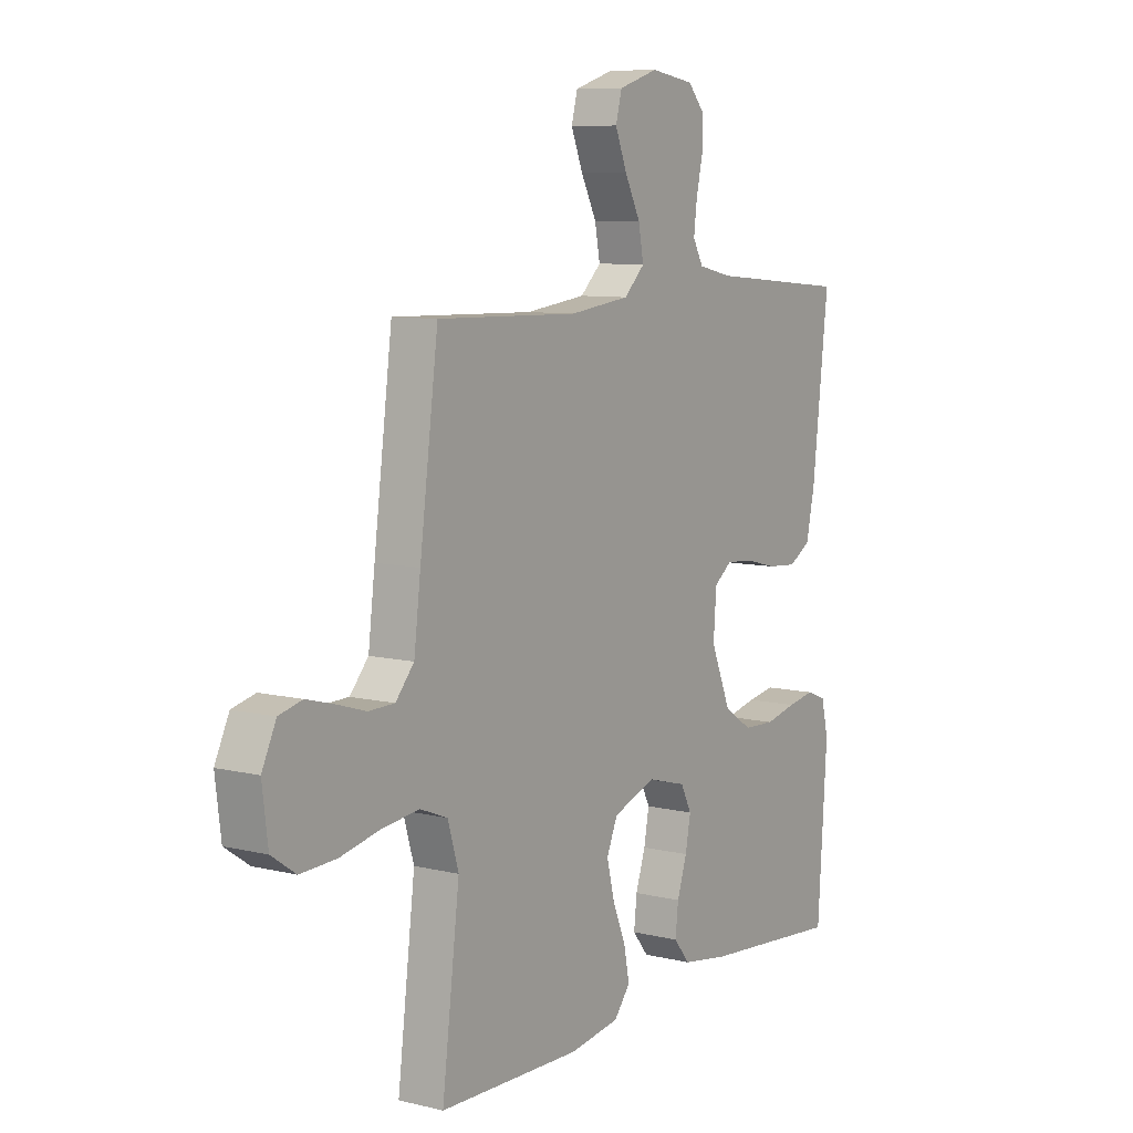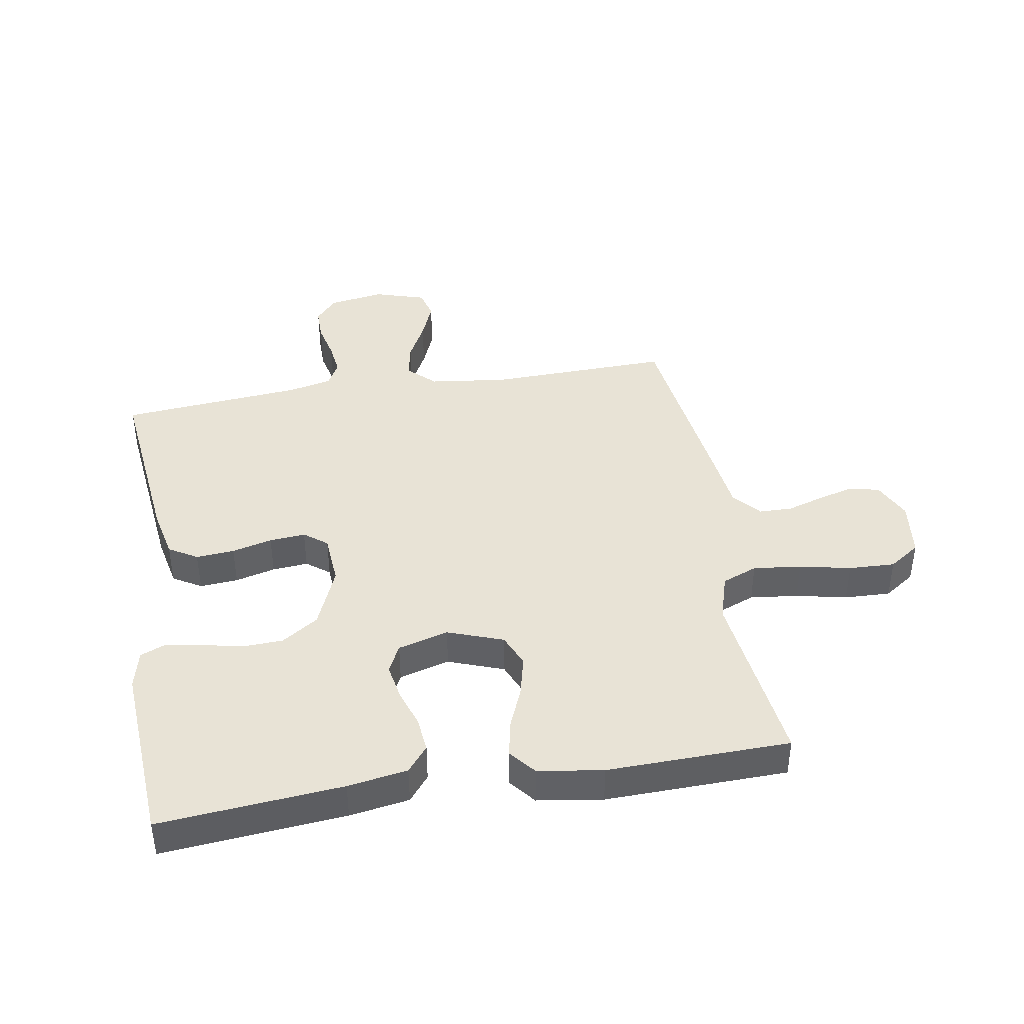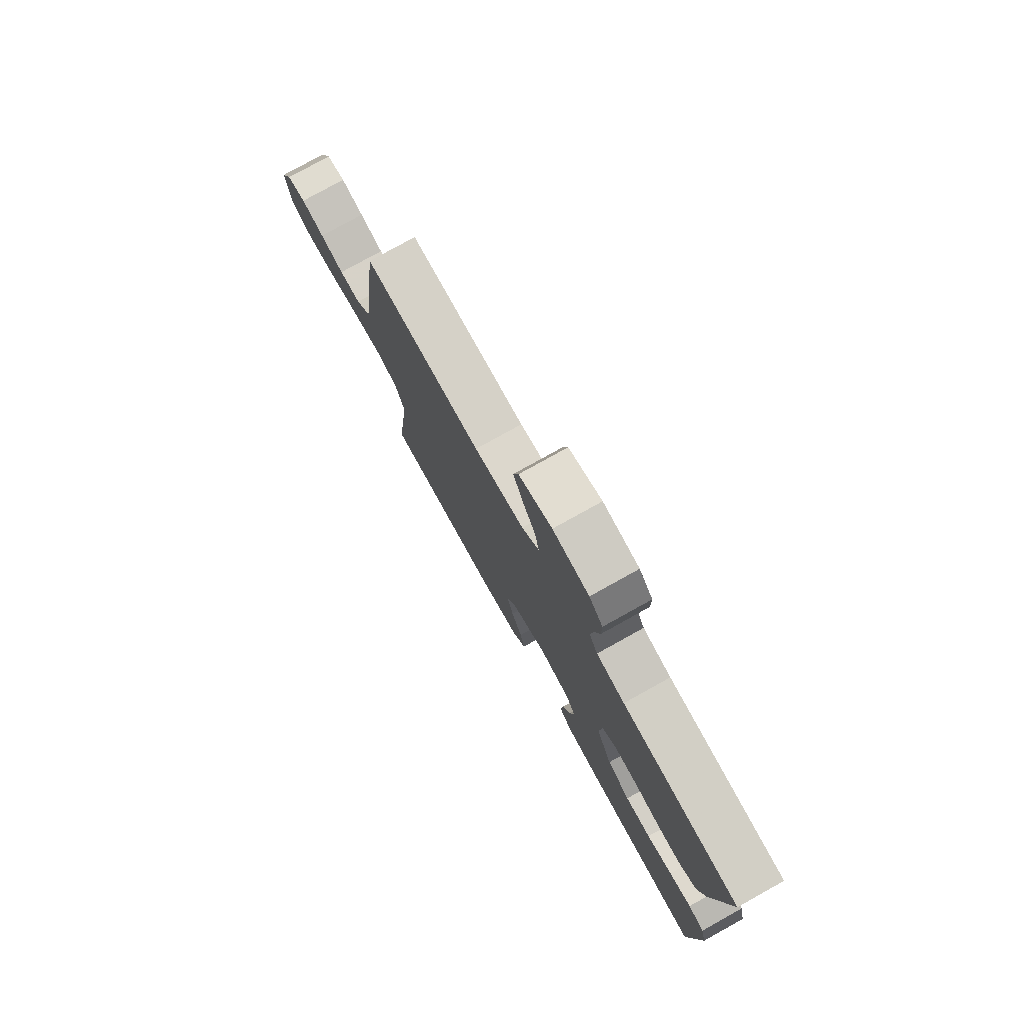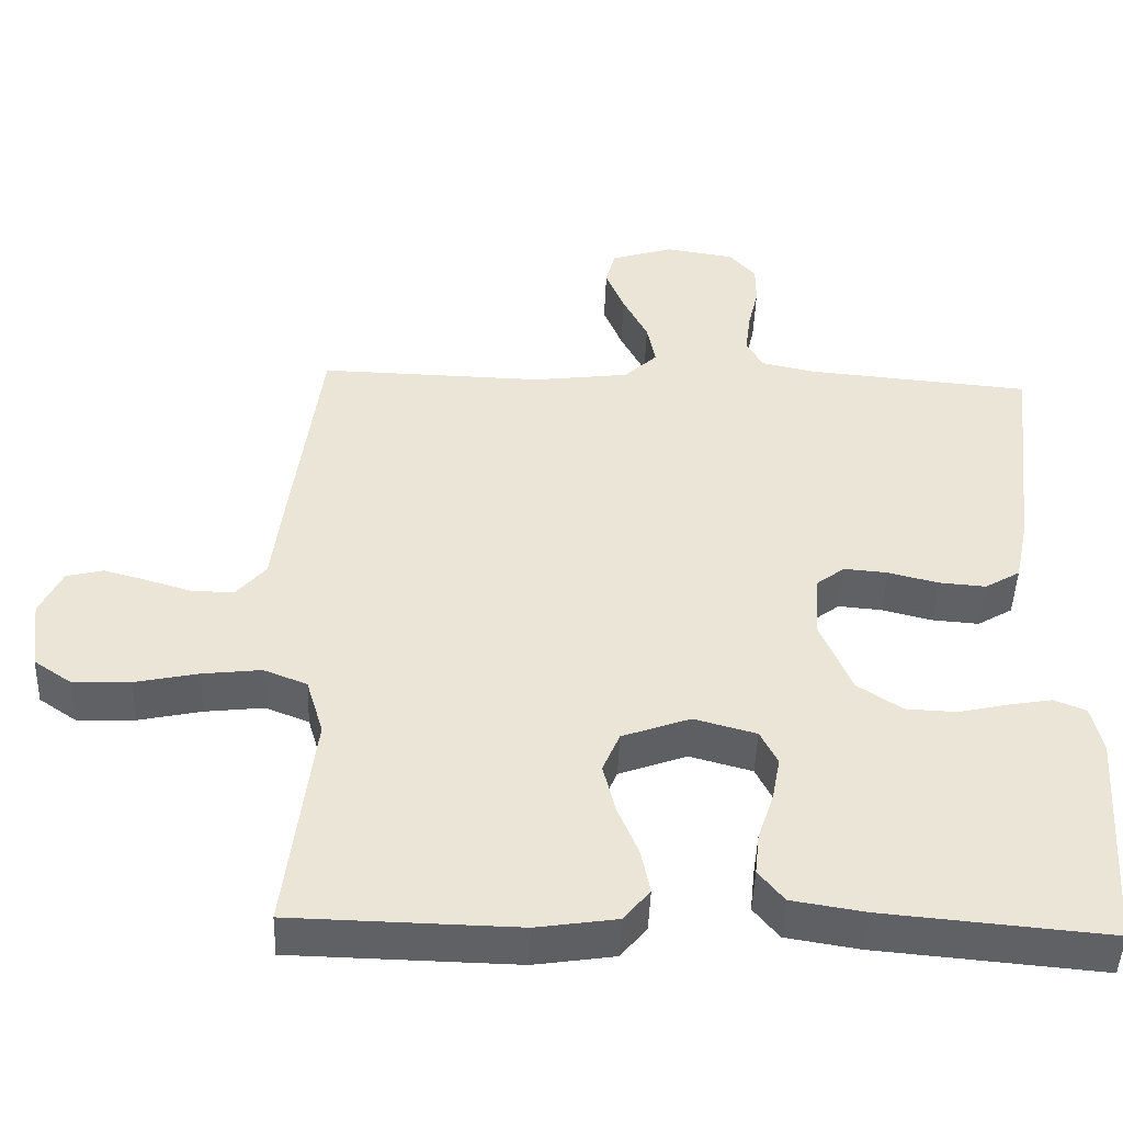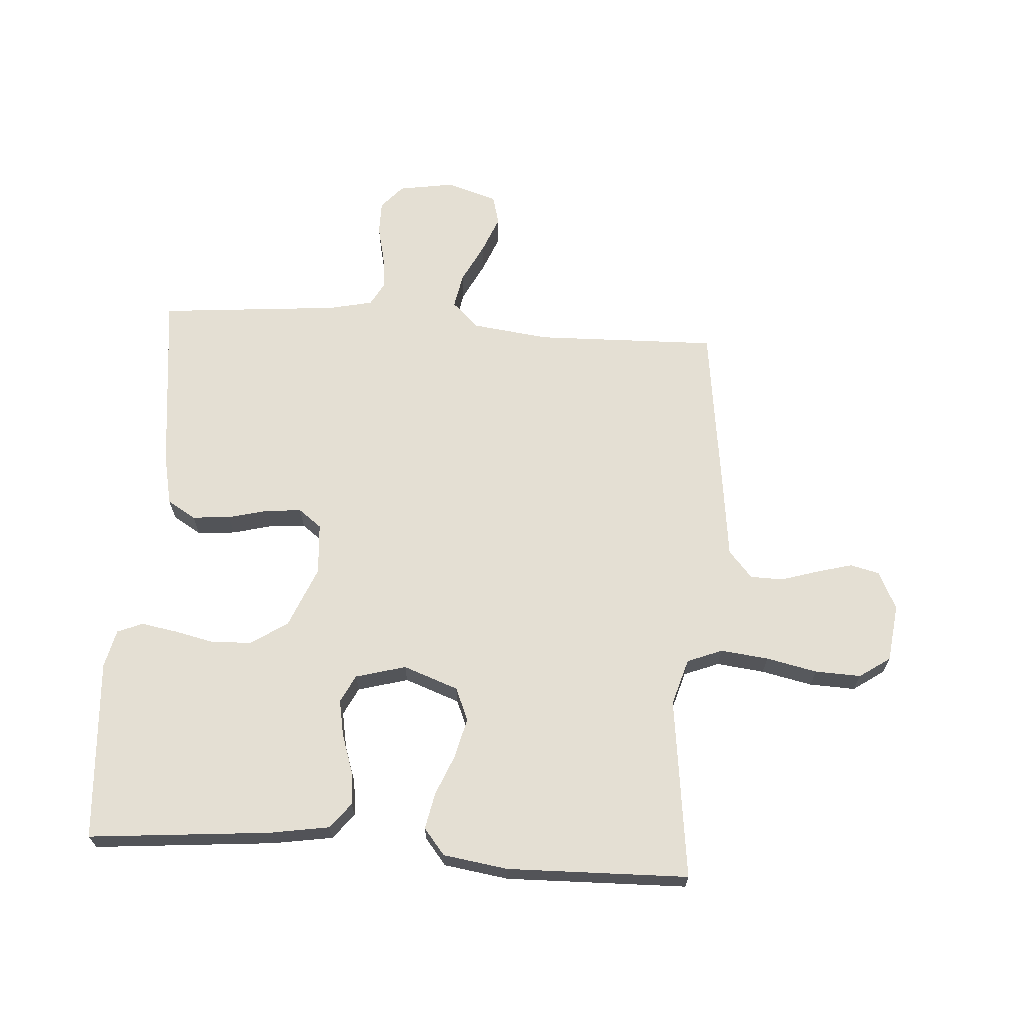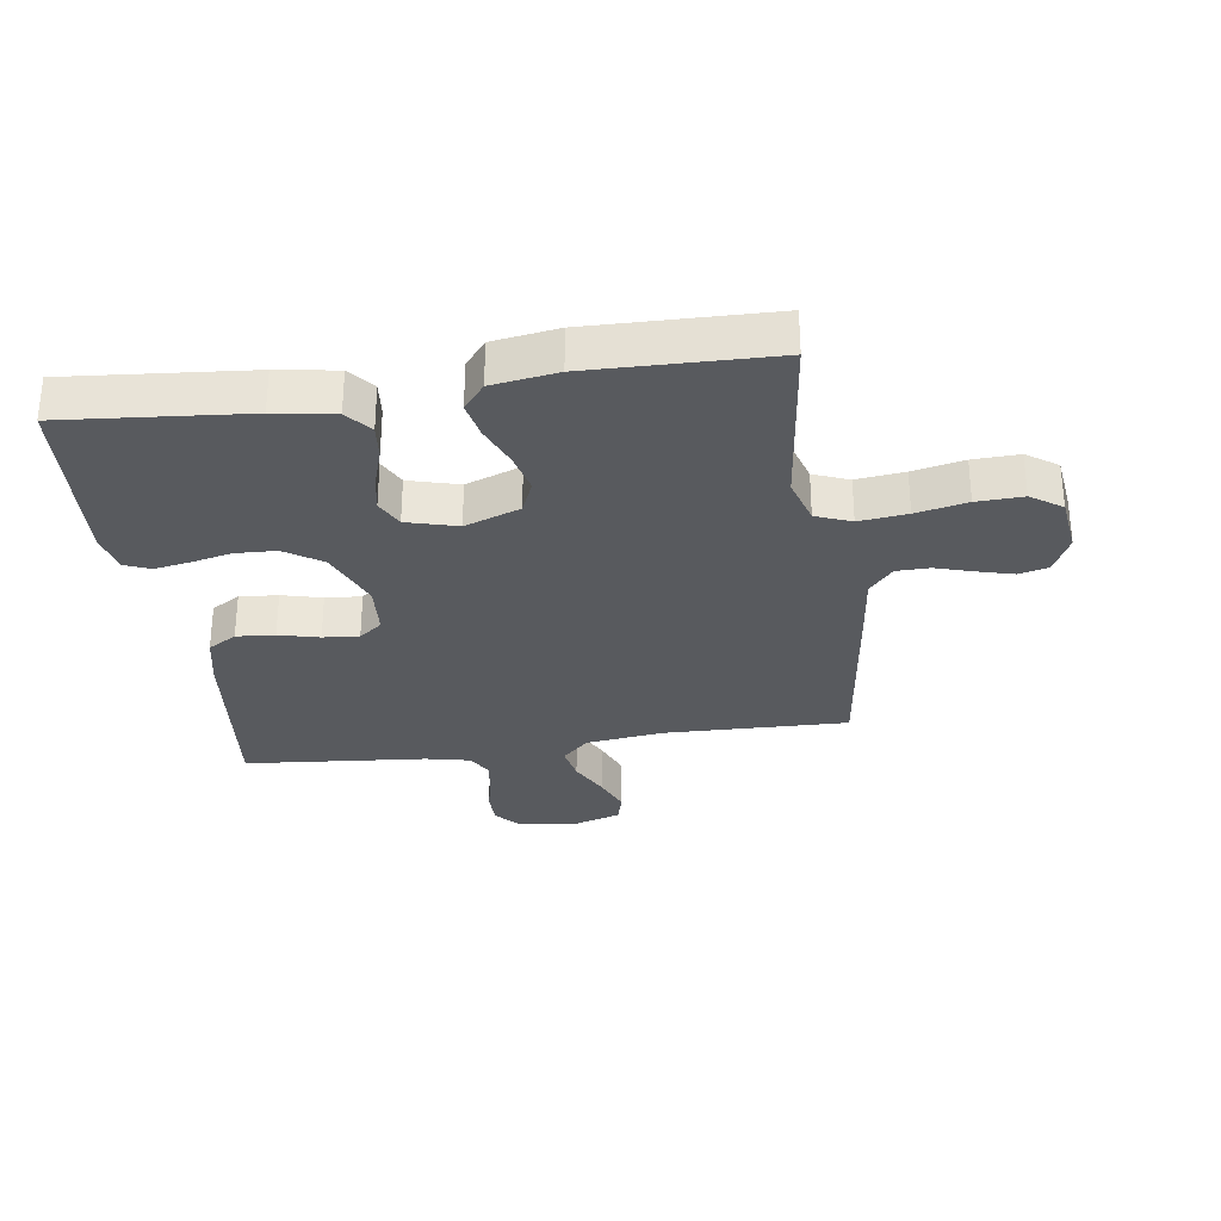
<metadata>
{"format":"obj","ext":"obj","renderer":"f3d","projection":"perspective","resolution":1024,"background":"white","views":[{"elev":8.5,"azim":-56.6,"up":"+Z"},{"elev":41.6,"azim":170.5,"up":"+Y"},{"elev":78.1,"azim":60.9,"up":"+Z"},{"elev":-46.5,"azim":-2.0,"up":"+Z"},{"elev":66.6,"azim":-176.1,"up":"+Y"},{"elev":-30.5,"azim":-171.7,"up":"+Y"}]}
</metadata>
<code>
v -0.5 0.07 -0.5
v -0.463 0.07 -0.2
v -0.486 0.07 -0.123
v -0.544 0.07 -0.1
v -0.623 0.07 -0.109
v -0.707 0.07 -0.127
v -0.783 0.07 -0.13
v -0.834 0.07 -0.095
v -0.846 0.07 0
v -0.816 0.07 0.063
v -0.767 0.07 0.075
v -0.708 0.07 0.059
v -0.647 0.07 0.04
v -0.592 0.07 0.041
v -0.553 0.07 0.086
v -0.539 0.07 0.2
v -0.5 0.07 0.5
v -0.2 0.07 0.492
v -0.072 0.07 0.508
v -0.028 0.07 0.55
v -0.039 0.07 0.608
v -0.072 0.07 0.673
v -0.097 0.07 0.735
v -0.084 0.07 0.784
v 0 0.07 0.81
v 0.092 0.07 0.795
v 0.127 0.07 0.755
v 0.127 0.07 0.7
v 0.113 0.07 0.639
v 0.106 0.07 0.583
v 0.128 0.07 0.543
v 0.2 0.07 0.527
v 0.5 0.07 0.5
v 0.466 0.07 0.2
v 0.448 0.07 0.115
v 0.401 0.07 0.087
v 0.338 0.07 0.092
v 0.272 0.07 0.109
v 0.213 0.07 0.114
v 0.175 0.07 0.085
v 0.169 0.07 0
v 0.211 0.07 -0.101
v 0.271 0.07 -0.141
v 0.338 0.07 -0.144
v 0.405 0.07 -0.129
v 0.463 0.07 -0.119
v 0.505 0.07 -0.136
v 0.52 0.07 -0.2
v 0.5 0.07 -0.5
v 0.2 0.07 -0.473
v 0.102 0.07 -0.457
v 0.068 0.07 -0.415
v 0.074 0.07 -0.358
v 0.095 0.07 -0.295
v 0.106 0.07 -0.236
v 0.083 0.07 -0.19
v 0 0.07 -0.167
v -0.091 0.07 -0.2
v -0.114 0.07 -0.254
v -0.098 0.07 -0.32
v -0.07 0.07 -0.388
v -0.058 0.07 -0.448
v -0.093 0.07 -0.491
v -0.2 0.07 -0.507
v -0.5 0 -0.5
v -0.463 0 -0.2
v -0.486 0 -0.123
v -0.544 0 -0.1
v -0.623 0 -0.109
v -0.707 0 -0.127
v -0.783 0 -0.13
v -0.834 0 -0.095
v -0.846 0 0
v -0.816 0 0.063
v -0.767 0 0.075
v -0.708 0 0.059
v -0.647 0 0.04
v -0.592 0 0.041
v -0.553 0 0.086
v -0.539 0 0.2
v -0.5 0 0.5
v -0.2 0 0.492
v -0.072 0 0.508
v -0.028 0 0.55
v -0.039 0 0.608
v -0.072 0 0.673
v -0.097 0 0.735
v -0.084 0 0.784
v 0 0 0.81
v 0.092 0 0.795
v 0.127 0 0.755
v 0.127 0 0.7
v 0.113 0 0.639
v 0.106 0 0.583
v 0.128 0 0.543
v 0.2 0 0.527
v 0.5 0 0.5
v 0.466 0 0.2
v 0.448 0 0.115
v 0.401 0 0.087
v 0.338 0 0.092
v 0.272 0 0.109
v 0.213 0 0.114
v 0.175 0 0.085
v 0.169 0 0
v 0.211 0 -0.101
v 0.271 0 -0.141
v 0.338 0 -0.144
v 0.405 0 -0.129
v 0.463 0 -0.119
v 0.505 0 -0.136
v 0.52 0 -0.2
v 0.5 0 -0.5
v 0.2 0 -0.473
v 0.102 0 -0.457
v 0.068 0 -0.415
v 0.074 0 -0.358
v 0.095 0 -0.295
v 0.106 0 -0.236
v 0.083 0 -0.19
v 0 0 -0.167
v -0.091 0 -0.2
v -0.114 0 -0.254
v -0.098 0 -0.32
v -0.07 0 -0.388
v -0.058 0 -0.448
v -0.093 0 -0.491
v -0.2 0 -0.507
f 64 1 2
f 63 64 2
f 62 63 2
f 61 62 2
f 60 61 2
f 59 60 2 3
f 58 59 3 4
f 57 58 4
f 52 53 54
f 51 52 54
f 50 51 54
f 49 50 54
f 48 49 54
f 47 48 54
f 46 47 54
f 45 46 54
f 44 45 54
f 43 44 54 55
f 42 43 55 56
f 36 37 38
f 35 36 38
f 34 35 38
f 33 34 38
f 32 33 38
f 31 32 38 39
f 30 31 39 40
f 27 28 29
f 26 27 29
f 25 26 29
f 24 25 29
f 23 24 29
f 22 23 29
f 21 22 29
f 20 21 29 30
f 30 40 41
f 20 30 41
f 19 20 41
f 15 16 17 18
f 42 56 57
f 41 42 57
f 19 41 57
f 18 19 57
f 15 18 57
f 14 15 57
f 11 12 13
f 10 11 13
f 9 10 13
f 8 9 13
f 7 8 13
f 6 7 13
f 5 6 13
f 4 5 13 14
f 4 14 57
f 66 65 128
f 66 128 127
f 66 127 126
f 66 126 125
f 66 125 124
f 67 66 124 123
f 68 67 123 122
f 68 122 121
f 118 117 116
f 118 116 115
f 118 115 114
f 118 114 113
f 118 113 112
f 118 112 111
f 118 111 110
f 118 110 109
f 118 109 108
f 119 118 108 107
f 120 119 107 106
f 102 101 100
f 102 100 99
f 102 99 98
f 102 98 97
f 102 97 96
f 103 102 96 95
f 104 103 95 94
f 93 92 91
f 93 91 90
f 93 90 89
f 93 89 88
f 93 88 87
f 93 87 86
f 93 86 85
f 94 93 85 84
f 105 104 94
f 105 94 84
f 105 84 83
f 82 81 80 79
f 121 120 106
f 121 106 105
f 121 105 83
f 121 83 82
f 121 82 79
f 121 79 78
f 77 76 75
f 77 75 74
f 77 74 73
f 77 73 72
f 77 72 71
f 77 71 70
f 77 70 69
f 78 77 69 68
f 121 78 68
f 1 65 66 2
f 2 66 67 3
f 3 67 68 4
f 4 68 69 5
f 5 69 70 6
f 6 70 71 7
f 7 71 72 8
f 8 72 73 9
f 9 73 74 10
f 10 74 75 11
f 11 75 76 12
f 12 76 77 13
f 13 77 78 14
f 14 78 79 15
f 15 79 80 16
f 16 80 81 17
f 17 81 82 18
f 18 82 83 19
f 19 83 84 20
f 20 84 85 21
f 21 85 86 22
f 22 86 87 23
f 23 87 88 24
f 24 88 89 25
f 25 89 90 26
f 26 90 91 27
f 27 91 92 28
f 28 92 93 29
f 29 93 94 30
f 30 94 95 31
f 31 95 96 32
f 32 96 97 33
f 33 97 98 34
f 34 98 99 35
f 35 99 100 36
f 36 100 101 37
f 37 101 102 38
f 38 102 103 39
f 39 103 104 40
f 40 104 105 41
f 41 105 106 42
f 42 106 107 43
f 43 107 108 44
f 44 108 109 45
f 45 109 110 46
f 46 110 111 47
f 47 111 112 48
f 48 112 113 49
f 49 113 114 50
f 50 114 115 51
f 51 115 116 52
f 52 116 117 53
f 53 117 118 54
f 54 118 119 55
f 55 119 120 56
f 56 120 121 57
f 57 121 122 58
f 58 122 123 59
f 59 123 124 60
f 60 124 125 61
f 61 125 126 62
f 62 126 127 63
f 63 127 128 64
f 64 128 65 1

</code>
